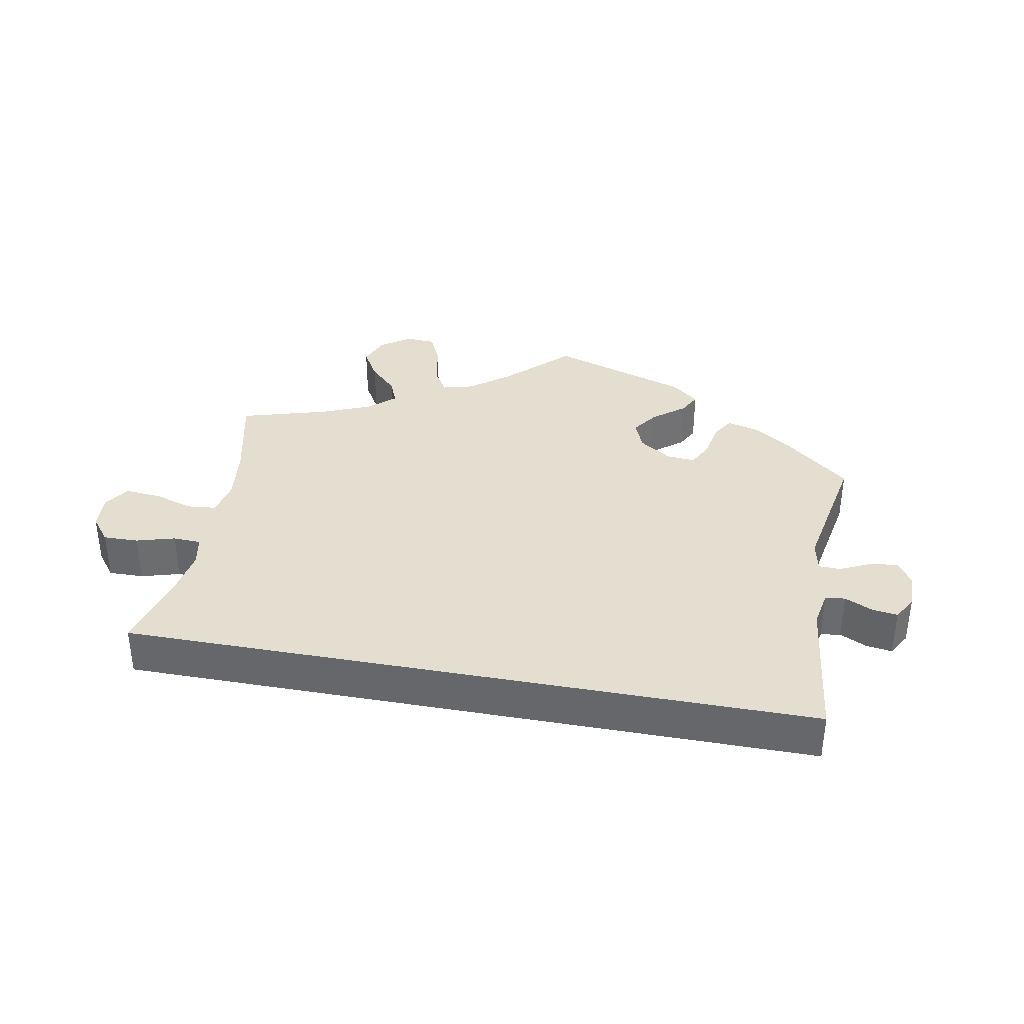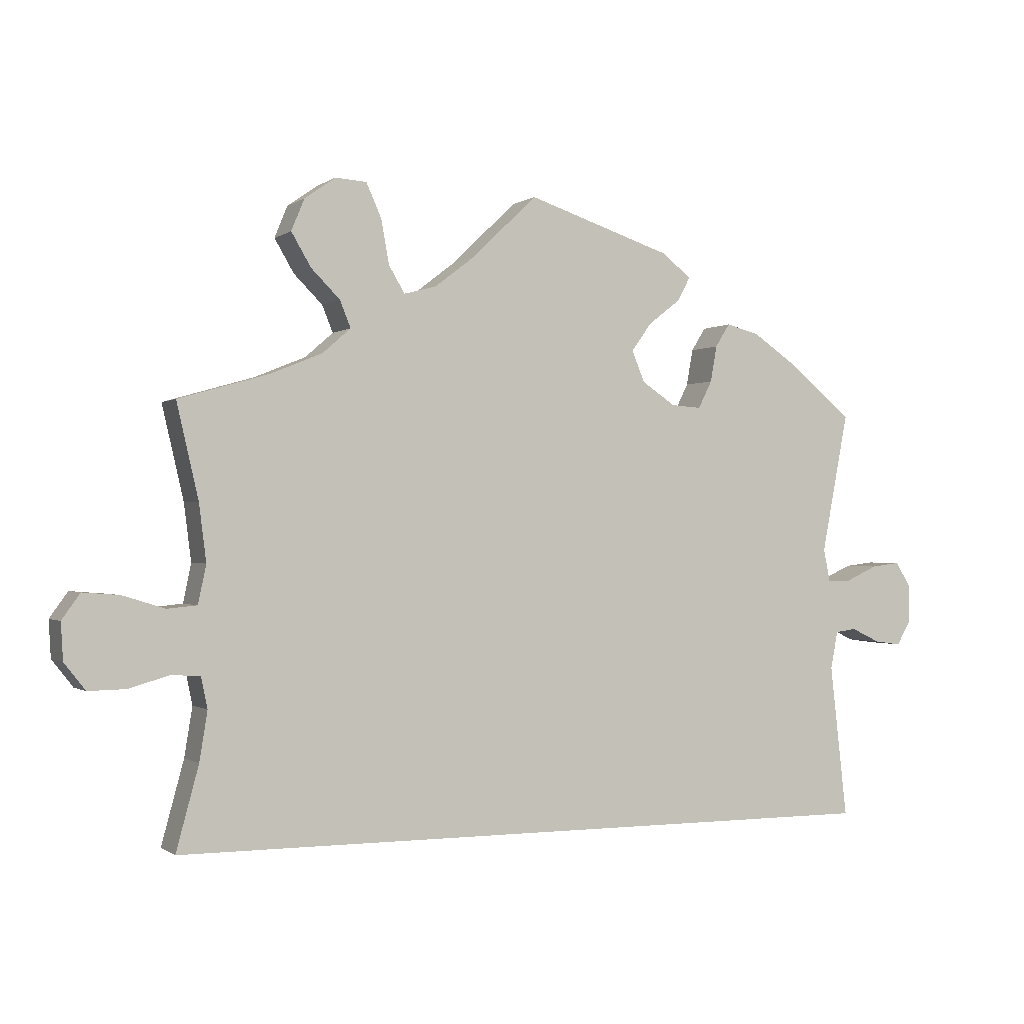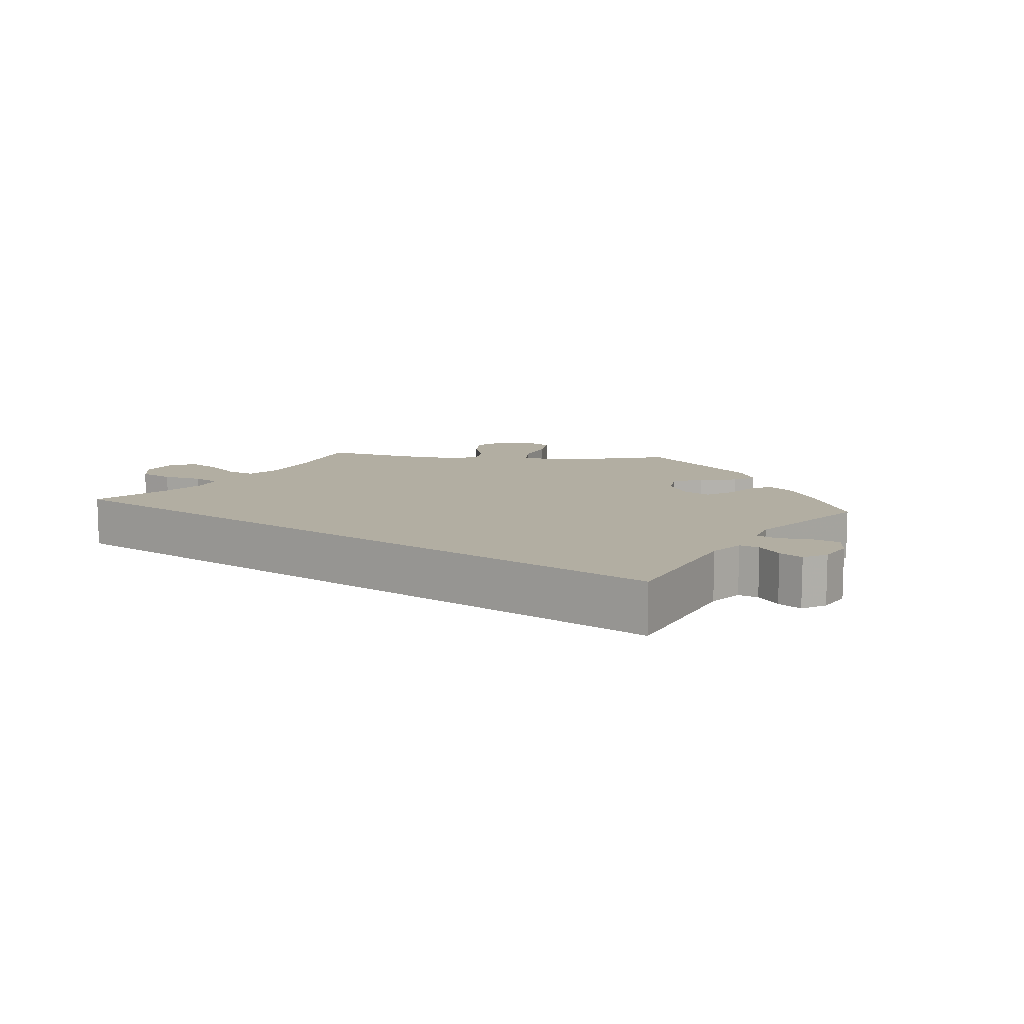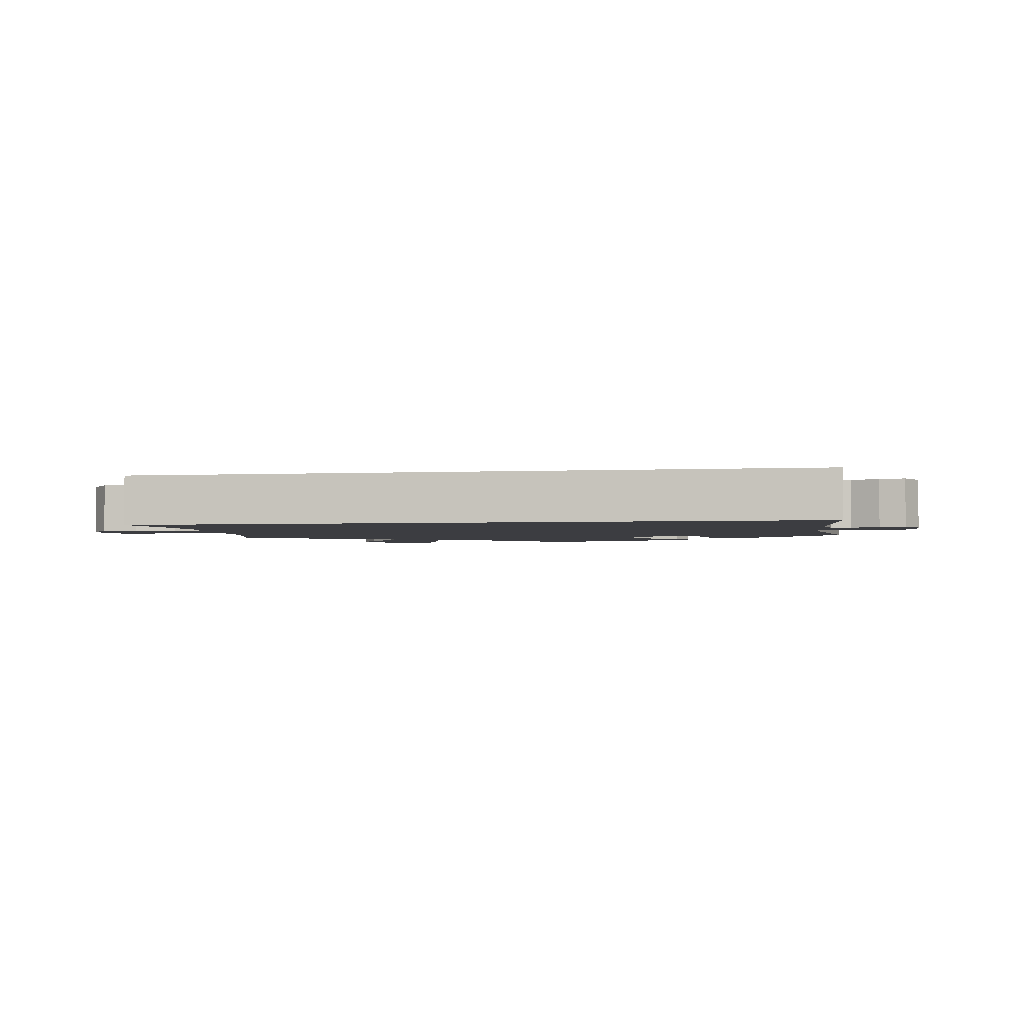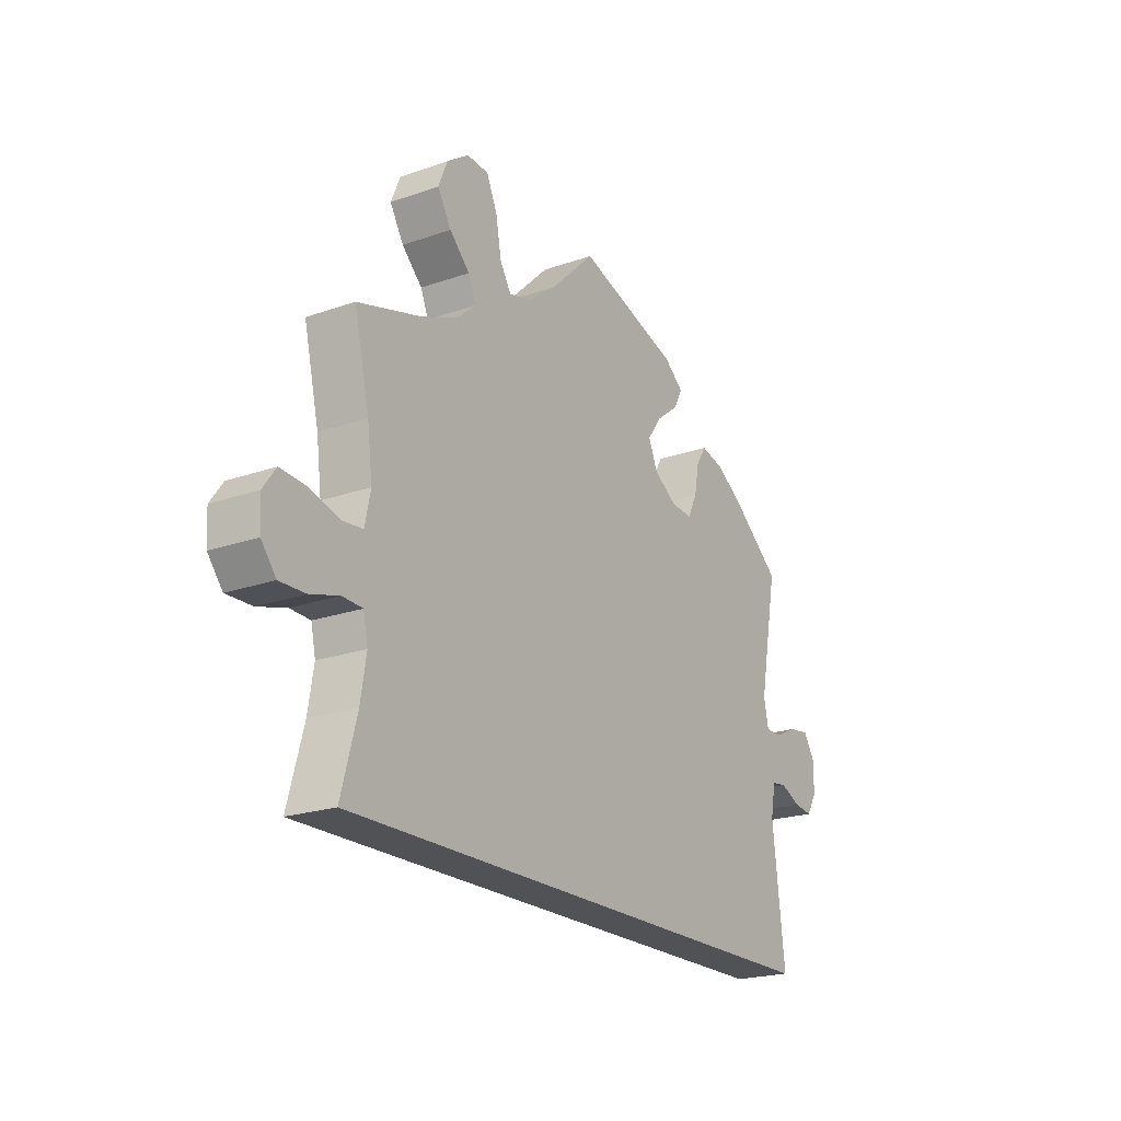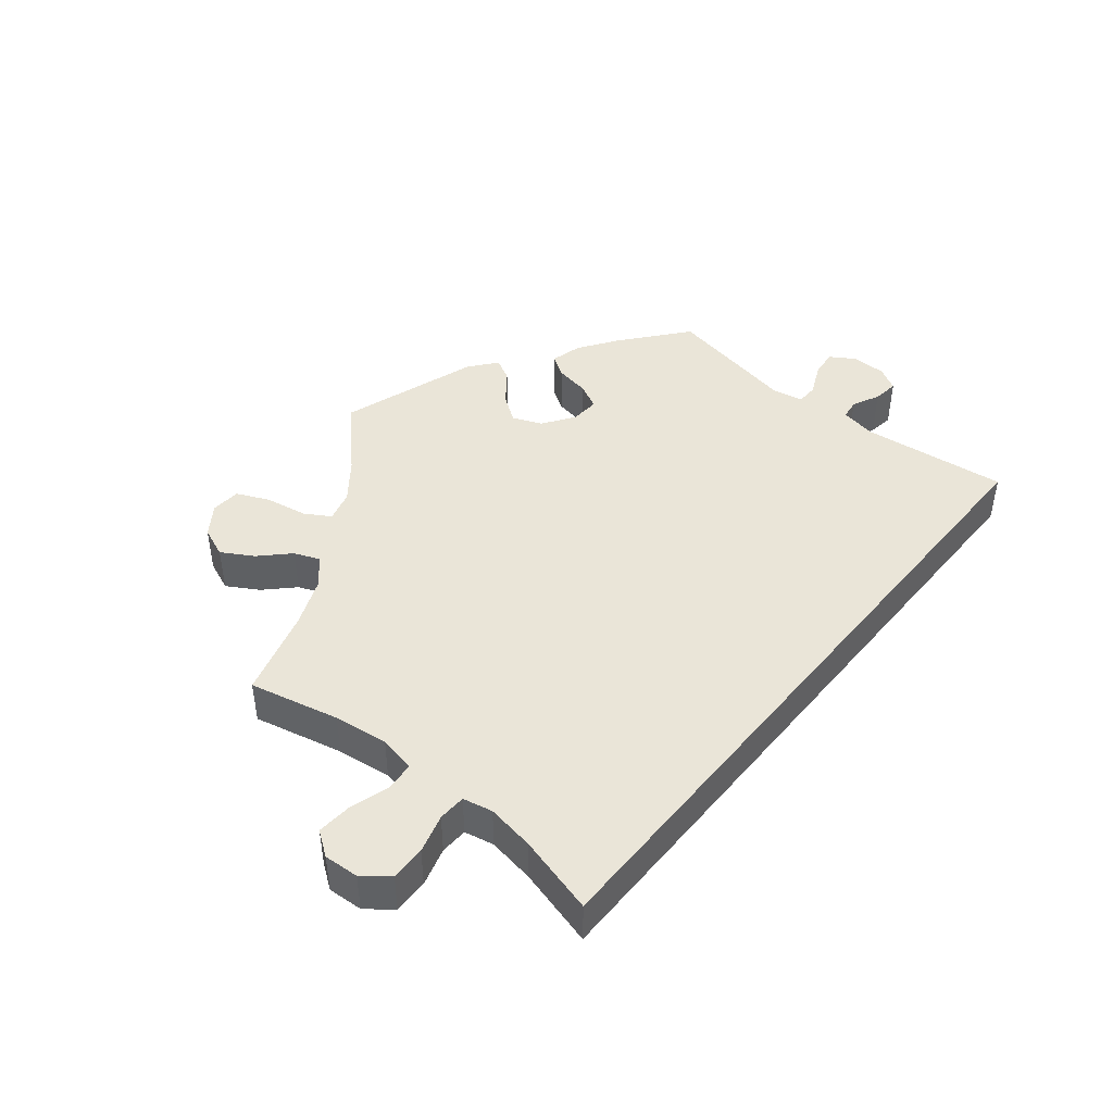
<metadata>
{"format":"obj","ext":"obj","renderer":"f3d","projection":"perspective","resolution":1024,"background":"white","views":[{"elev":36.4,"azim":-169.5,"up":"+Y"},{"elev":-0.6,"azim":155.7,"up":"+Z"},{"elev":10.7,"azim":-144.8,"up":"+Y"},{"elev":-2.7,"azim":-170.6,"up":"+Y"},{"elev":-21.3,"azim":122.1,"up":"+Z"},{"elev":44.5,"azim":129.2,"up":"+Y"}]}
</metadata>
<code>
v 0.089 0.07 0.492
v 0.145 0.07 0.449
v 0.19 0.07 0.437
v 0.212 0.07 0.474
v 0.223 0.07 0.535
v 0.244 0.07 0.582
v 0.287 0.07 0.585
v 0.33 0.07 0.555
v 0.348 0.07 0.511
v 0.321 0.07 0.465
v 0.281 0.07 0.425
v 0.266 0.07 0.388
v 0.305 0.07 0.354
v 0.376 0.07 0.325
v 0.501 0.07 0.289
v 0.471 0.07 0.159
v 0.461 0.07 0.08
v 0.472 0.07 0.027
v 0.513 0.07 0.023
v 0.571 0.07 0.041
v 0.622 0.07 0.045
v 0.647 0.07 0.01
v 0.644 0.07 -0.041
v 0.615 0.07 -0.078
v 0.564 0.07 -0.077
v 0.508 0.07 -0.061
v 0.468 0.07 -0.063
v 0.459 0.07 -0.106
v 0.47 0.07 -0.174
v 0.501 0.07 -0.289
v -0.5 0.07 -0.289
v -0.476 0.07 -0.077
v -0.486 0.07 -0.025
v -0.515 0.07 -0.021
v -0.555 0.07 -0.04
v -0.592 0.07 -0.045
v -0.612 0.07 -0.011
v -0.612 0.07 0.04
v -0.59 0.07 0.075
v -0.55 0.07 0.07
v -0.504 0.07 0.049
v -0.473 0.07 0.05
v -0.464 0.07 0.095
v -0.501 0.07 0.288
v -0.408 0.07 0.365
v -0.351 0.07 0.404
v -0.305 0.07 0.416
v -0.285 0.07 0.384
v -0.276 0.07 0.334
v -0.257 0.07 0.296
v -0.215 0.07 0.299
v -0.169 0.07 0.33
v -0.151 0.07 0.373
v -0.179 0.07 0.412
v -0.224 0.07 0.447
v -0.241 0.07 0.479
v -0.202 0.07 0.511
v 0 0.07 0.578
v 0.089 0 0.492
v 0.145 0 0.449
v 0.19 0 0.437
v 0.212 0 0.474
v 0.223 0 0.535
v 0.244 0 0.582
v 0.287 0 0.585
v 0.33 0 0.555
v 0.348 0 0.511
v 0.321 0 0.465
v 0.281 0 0.425
v 0.266 0 0.388
v 0.305 0 0.354
v 0.376 0 0.325
v 0.501 0 0.289
v 0.471 0 0.159
v 0.461 0 0.08
v 0.472 0 0.027
v 0.513 0 0.023
v 0.571 0 0.041
v 0.622 0 0.045
v 0.647 0 0.01
v 0.644 0 -0.041
v 0.615 0 -0.078
v 0.564 0 -0.077
v 0.508 0 -0.061
v 0.468 0 -0.063
v 0.459 0 -0.106
v 0.47 0 -0.174
v 0.501 0 -0.289
v -0.5 0 -0.289
v -0.476 0 -0.077
v -0.486 0 -0.025
v -0.515 0 -0.021
v -0.555 0 -0.04
v -0.592 0 -0.045
v -0.612 0 -0.011
v -0.612 0 0.04
v -0.59 0 0.075
v -0.55 0 0.07
v -0.504 0 0.049
v -0.473 0 0.05
v -0.464 0 0.095
v -0.501 0 0.288
v -0.408 0 0.365
v -0.351 0 0.404
v -0.305 0 0.416
v -0.285 0 0.384
v -0.276 0 0.334
v -0.257 0 0.296
v -0.215 0 0.299
v -0.169 0 0.33
v -0.151 0 0.373
v -0.179 0 0.412
v -0.224 0 0.447
v -0.241 0 0.479
v -0.202 0 0.511
v 0 0 0.578
f 57 58 1
f 54 55 56 57
f 53 54 57 1
f 52 53 1 2
f 51 52 2 3
f 46 47 48 49
f 46 49 50
f 43 44 45 46
f 42 43 46 50
f 38 39 40 41
f 38 41 42
f 37 38 42
f 34 35 36 37
f 34 37 42
f 33 34 42 50
f 29 30 31 32
f 28 29 32 33
f 27 28 33 50
f 23 24 25 26
f 19 20 21 22
f 19 22 23 26
f 14 15 16
f 13 14 16 17
f 12 13 17 18
f 8 9 10 11
f 8 11 12
f 7 8 12
f 4 5 6 7
f 3 4 7 12
f 51 3 12 18
f 27 50 51 18
f 18 19 26 27
f 59 116 115
f 115 114 113 112
f 59 115 112 111
f 60 59 111 110
f 61 60 110 109
f 107 106 105 104
f 108 107 104
f 104 103 102 101
f 108 104 101 100
f 99 98 97 96
f 100 99 96
f 100 96 95
f 95 94 93 92
f 100 95 92
f 108 100 92 91
f 90 89 88 87
f 91 90 87 86
f 108 91 86 85
f 84 83 82 81
f 80 79 78 77
f 84 81 80 77
f 74 73 72
f 75 74 72 71
f 76 75 71 70
f 69 68 67 66
f 70 69 66
f 70 66 65
f 65 64 63 62
f 70 65 62 61
f 76 70 61 109
f 76 109 108 85
f 85 84 77 76
f 1 59 60 2
f 2 60 61 3
f 3 61 62 4
f 4 62 63 5
f 5 63 64 6
f 6 64 65 7
f 7 65 66 8
f 8 66 67 9
f 9 67 68 10
f 10 68 69 11
f 11 69 70 12
f 12 70 71 13
f 13 71 72 14
f 14 72 73 15
f 15 73 74 16
f 16 74 75 17
f 17 75 76 18
f 18 76 77 19
f 19 77 78 20
f 20 78 79 21
f 21 79 80 22
f 22 80 81 23
f 23 81 82 24
f 24 82 83 25
f 25 83 84 26
f 26 84 85 27
f 27 85 86 28
f 28 86 87 29
f 29 87 88 30
f 30 88 89 31
f 31 89 90 32
f 32 90 91 33
f 33 91 92 34
f 34 92 93 35
f 35 93 94 36
f 36 94 95 37
f 37 95 96 38
f 38 96 97 39
f 39 97 98 40
f 40 98 99 41
f 41 99 100 42
f 42 100 101 43
f 43 101 102 44
f 44 102 103 45
f 45 103 104 46
f 46 104 105 47
f 47 105 106 48
f 48 106 107 49
f 49 107 108 50
f 50 108 109 51
f 51 109 110 52
f 52 110 111 53
f 53 111 112 54
f 54 112 113 55
f 55 113 114 56
f 56 114 115 57
f 57 115 116 58
f 58 116 59 1

</code>
